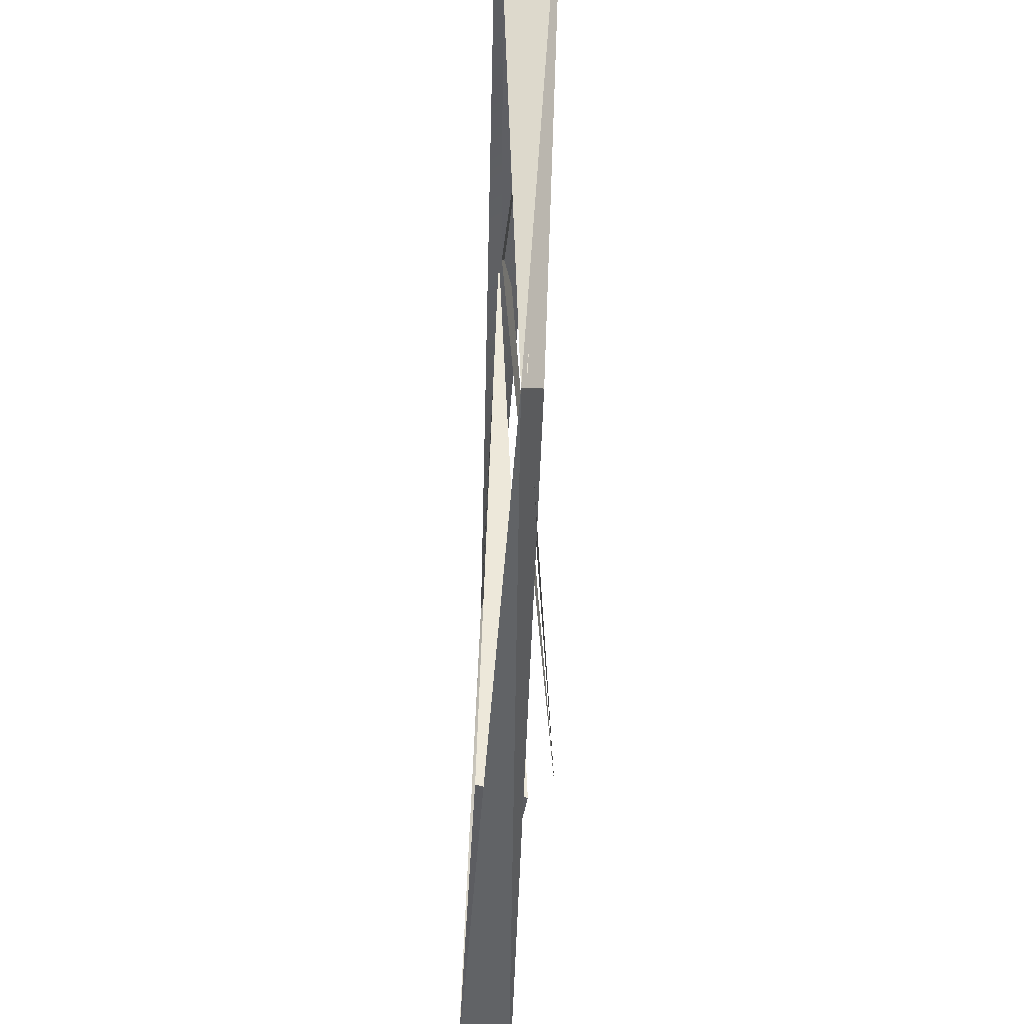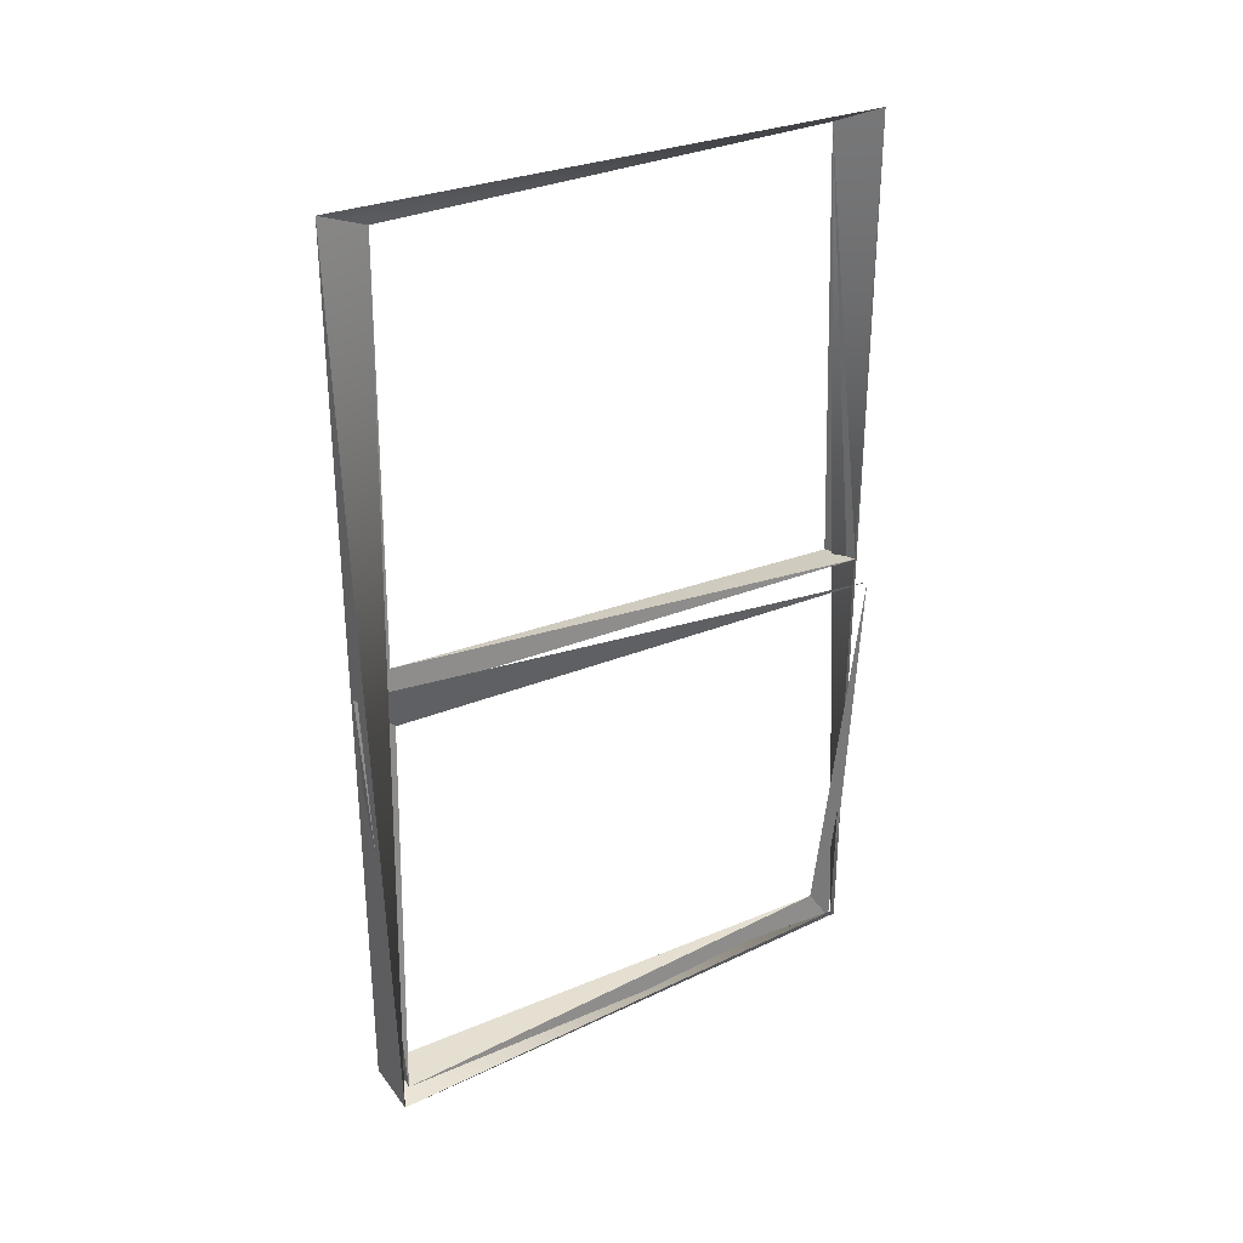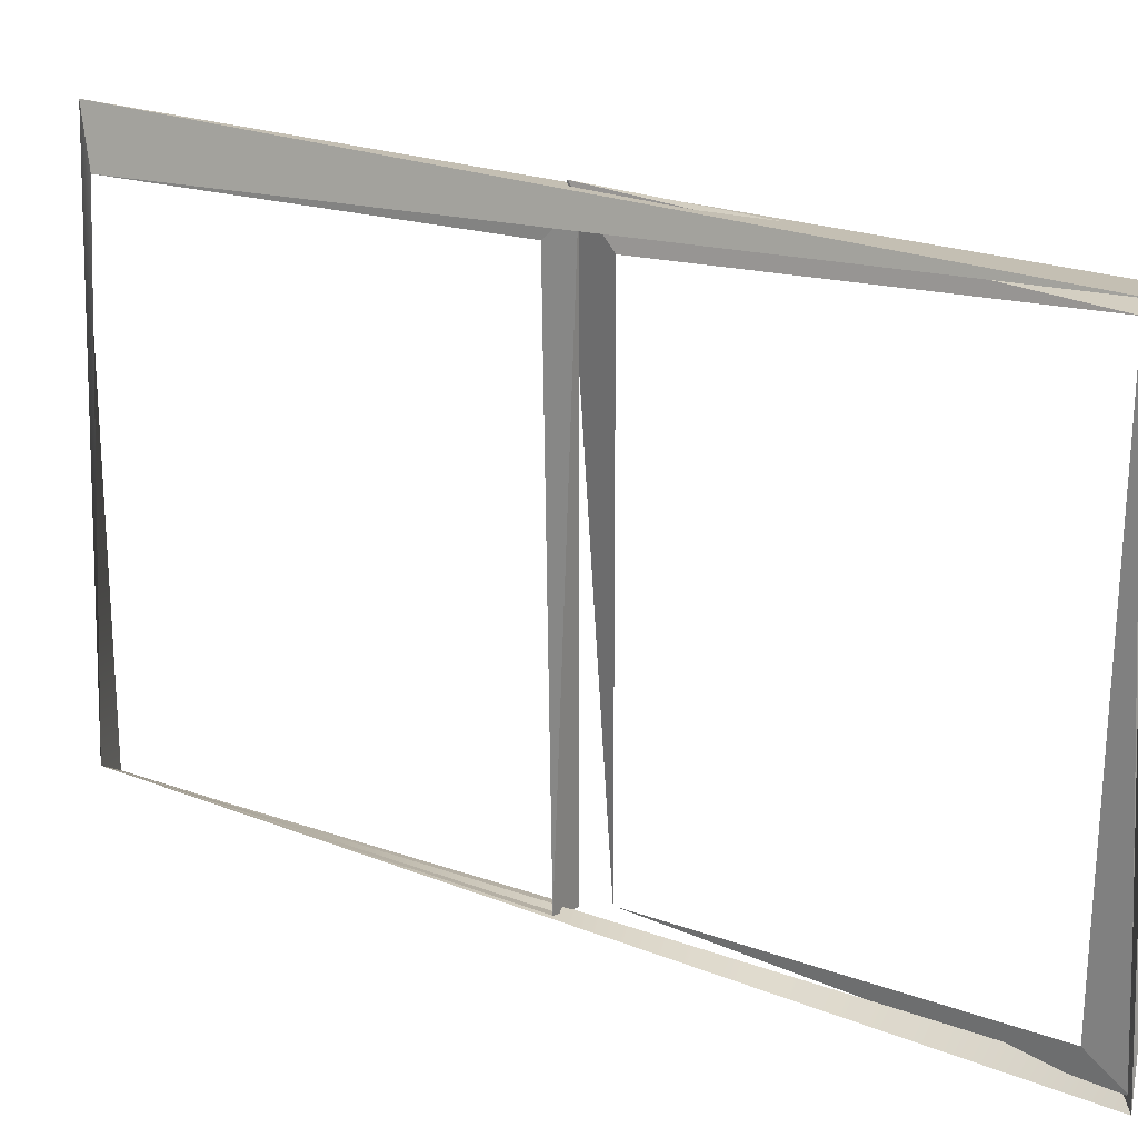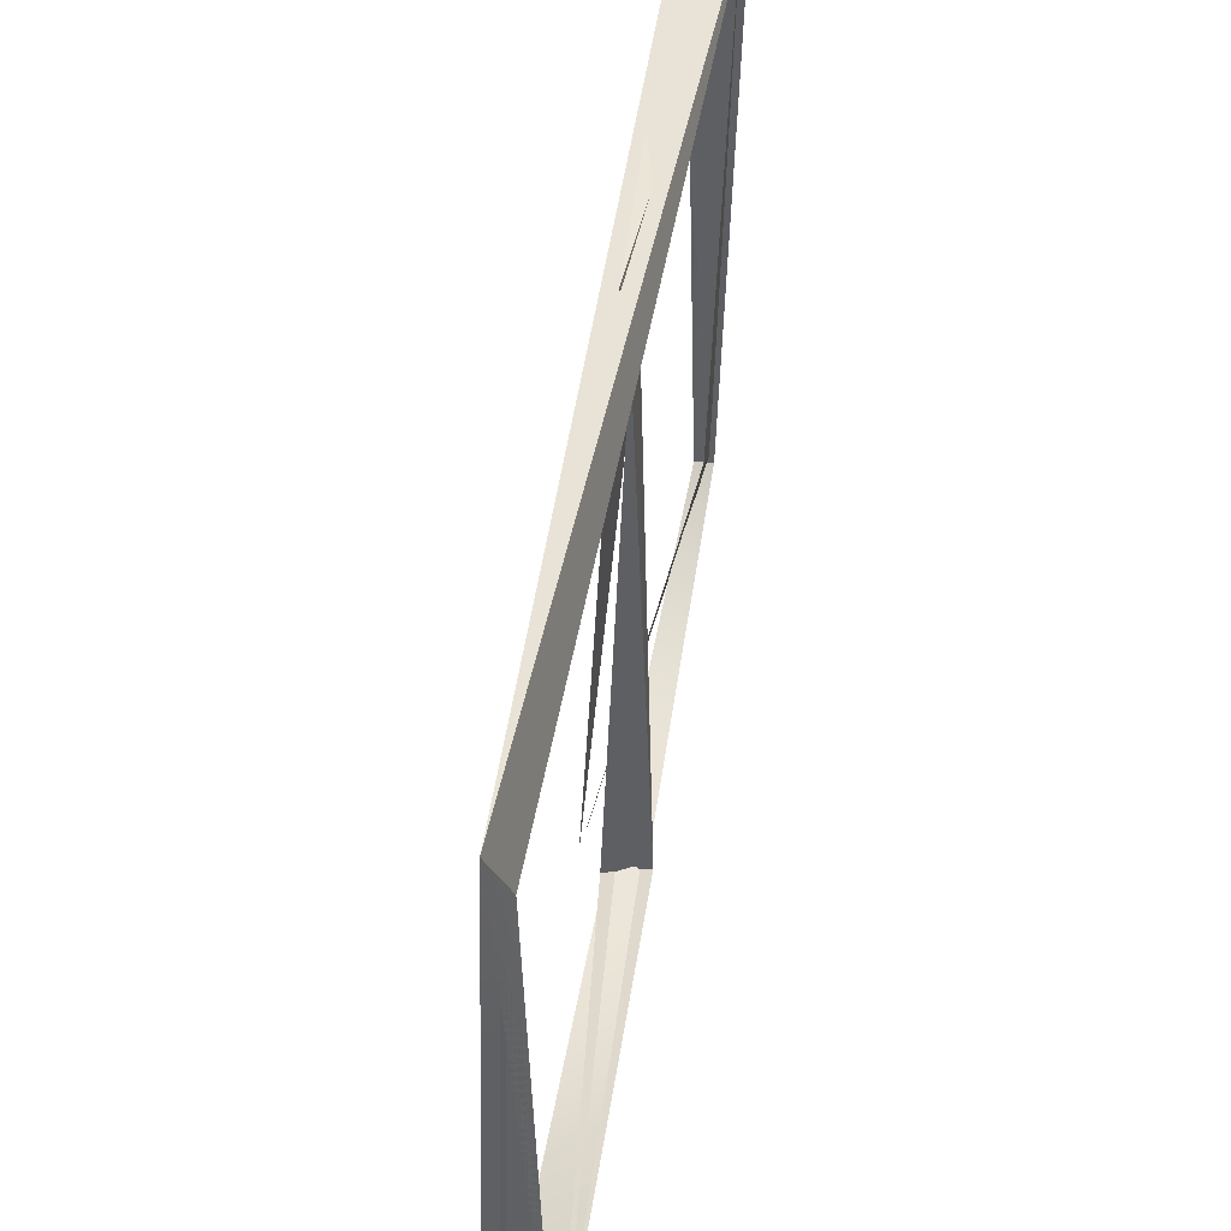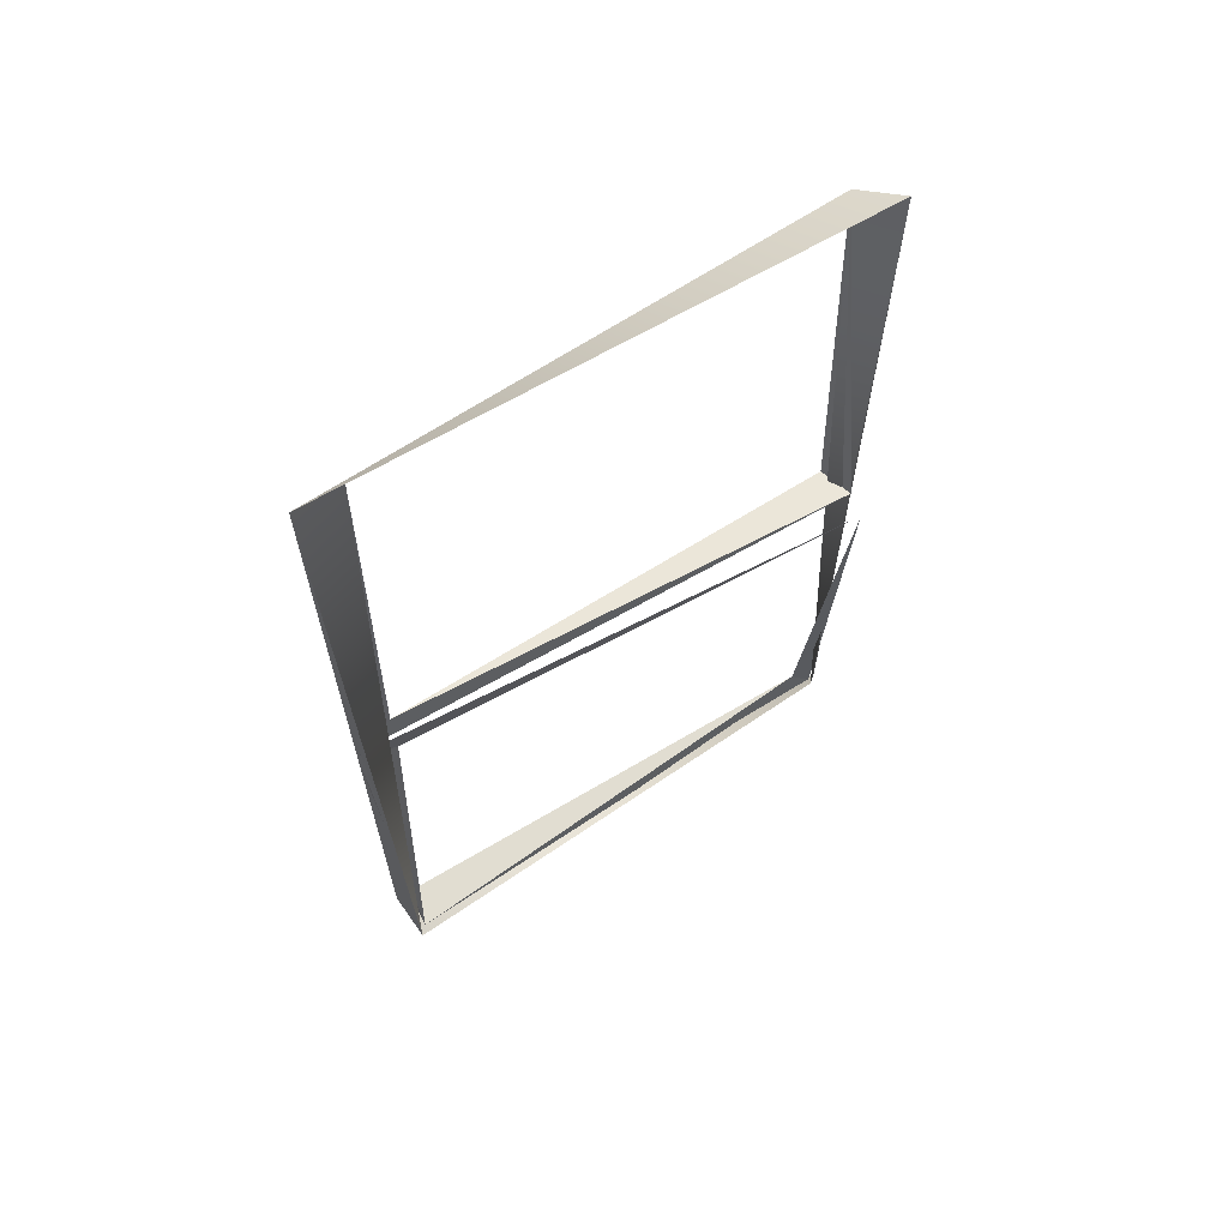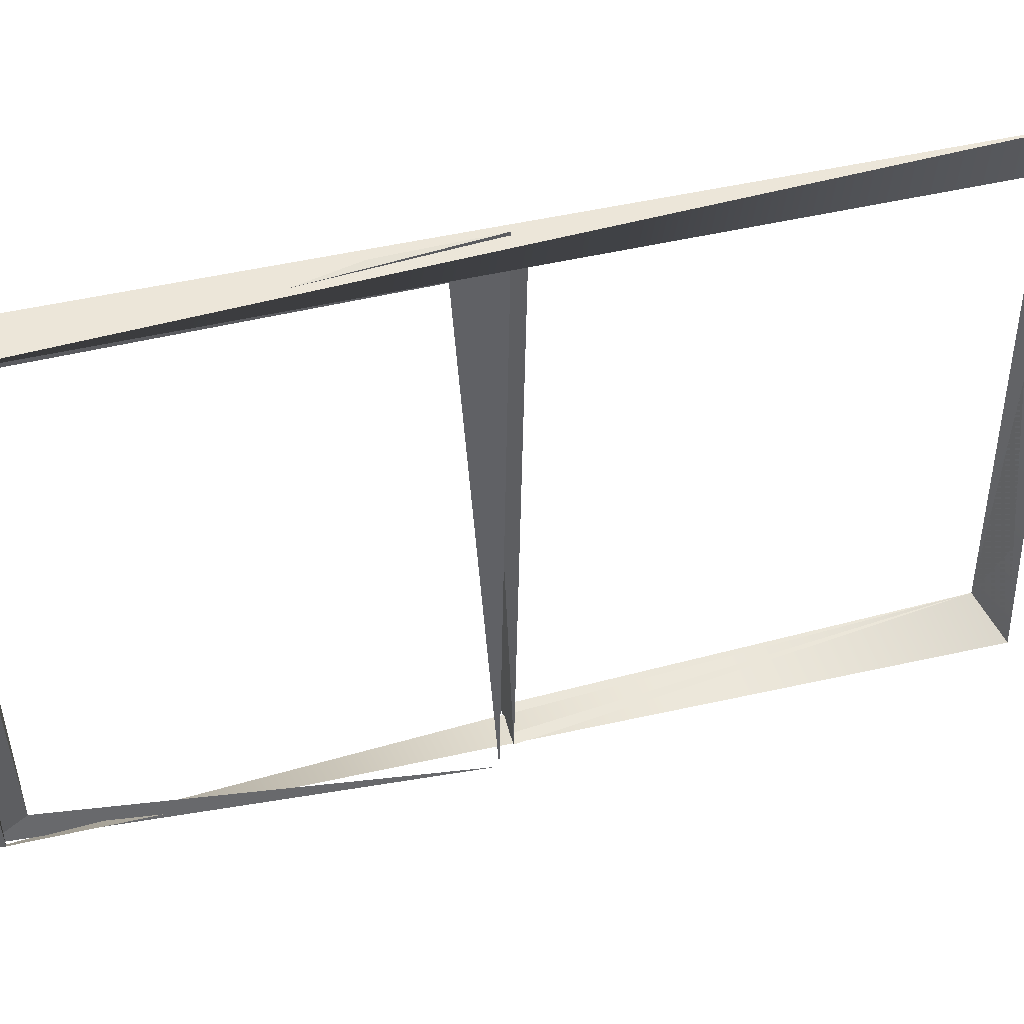
<metadata>
{"format":"obj","ext":"obj","renderer":"f3d","projection":"perspective","resolution":1024,"background":"white","views":[{"elev":-40.1,"azim":177.8,"up":"+Y"},{"elev":27.9,"azim":-122.6,"up":"+Z"},{"elev":20.2,"azim":123.8,"up":"+Y"},{"elev":46.3,"azim":8.7,"up":"+Y"},{"elev":61.6,"azim":-122.6,"up":"+Z"},{"elev":45.0,"azim":-105.8,"up":"+Y"}]}
</metadata>
<code>
o SM_DoorWindows_LOD4
v 8.653 2.58 -4.922
v 8.563 2.476 -9.023
v 8.78 2.494 -8.953
v 8.653 2.58 -4.922
v 8.788 0.1352 -4.965
v 8.588 0.01938 -4.876
v 8.708 -0.03755 -9.019
v 8.588 0.01938 -4.876
v 8.788 0.1352 -4.965
v 8.708 -0.03755 -9.019
v 8.78 2.494 -8.953
v 8.563 2.476 -9.023
v 8.788 0.1352 -4.965
v 8.653 2.58 -4.922
v 8.715 2.34 -5.015
v 8.653 2.58 -4.922
v 8.78 2.494 -8.953
v 8.715 2.34 -5.015
v 8.663 2.552 -6.949
v 8.57 2.448 -8.923
v 8.756 2.435 -8.895
v 8.691 0.01338 -9.005
v 8.756 2.435 -8.895
v 8.57 2.448 -8.923
v 8.517 0.02857 -7.039
v 8.663 2.552 -6.949
v 8.699 2.352 -7.153
v 8.756 2.435 -8.895
v 8.699 2.352 -7.153
v 8.663 2.552 -6.949
v 8.691 0.01338 -9.005
v 8.517 0.02857 -7.039
v 8.691 0.1327 -8.835
v 8.756 2.435 -8.895
v 8.691 0.01338 -9.005
v 8.691 0.1327 -8.835
v 8.788 0.1352 -4.965
v 8.775 0.07927 -6.966
v 8.601 0.0369 -6.957
v 8.706 2.494 -7.021
v 8.601 0.0369 -6.957
v 8.775 0.07927 -6.966
v 8.715 2.34 -5.015
v 8.706 2.494 -7.021
v 8.705 2.359 -6.88
v 8.775 0.07927 -6.966
v 8.705 2.359 -6.88
v 8.706 2.494 -7.021
v 8.588 0.01938 -4.876
v 8.708 -0.03755 -9.019
v 8.642 0.03807 -8.937
v 8.708 -0.03755 -9.019
v 8.563 2.476 -9.023
v 8.642 0.03807 -8.937
v 8.699 2.352 -7.153
v 8.756 2.435 -8.895
v 8.57 2.448 -8.923
v 8.691 0.1327 -8.835
v 8.57 2.448 -8.923
v 8.756 2.435 -8.895
v 8.663 2.552 -6.949
v 8.517 0.02857 -7.039
v 8.699 2.352 -7.153
v 8.517 0.02857 -7.039
v 8.691 0.01338 -9.005
v 8.691 0.1327 -8.835
v 8.691 0.01338 -9.005
v 8.57 2.448 -8.923
v 8.691 0.1327 -8.835
v 8.699 2.352 -7.153
v 8.57 2.448 -8.923
v 8.663 2.552 -6.949
v 8.788 0.1352 -4.965
v 8.601 0.0369 -6.957
v 8.775 0.07927 -6.966
v 8.705 2.359 -6.88
v 8.775 0.07927 -6.966
v 8.601 0.0369 -6.957
v 8.705 2.359 -6.88
v 8.601 0.0369 -6.957
v 8.706 2.494 -7.021
v 8.706 2.494 -7.021
v 8.715 2.34 -5.015
v 8.705 2.359 -6.88
v 8.642 0.03807 -8.937
v 8.788 0.1352 -4.965
v 8.588 0.01938 -4.876
v 8.708 -0.03755 -9.019
v 8.788 0.1352 -4.965
v 8.715 2.34 -5.015
v 8.653 2.58 -4.922
v 8.588 0.01938 -4.876
v 8.715 2.34 -5.015
v 8.78 2.494 -8.953
v 8.563 2.476 -9.023
v 8.653 2.58 -4.922
v 8.78 2.494 -8.953
v 8.708 -0.03755 -9.019
v 8.642 0.03807 -8.937
v 8.563 2.476 -9.023
f 3 2 1
f 6 5 4
f 9 8 7
f 12 11 10
f 15 14 13
f 18 17 16
f 21 20 19
f 24 23 22
f 27 26 25
f 30 29 28
f 33 32 31
f 36 35 34
f 39 38 37
f 42 41 40
f 45 44 43
f 48 47 46
f 51 50 49
f 54 53 52
f 57 56 55
f 60 59 58
f 63 62 61
f 66 65 64
f 69 68 67
f 72 71 70
f 75 74 73
f 78 77 76
f 81 80 79
f 84 83 82
f 87 86 85
f 88 85 86
f 91 90 89
f 89 92 91
f 95 94 93
f 93 96 95
f 99 98 97
f 97 100 99

</code>
